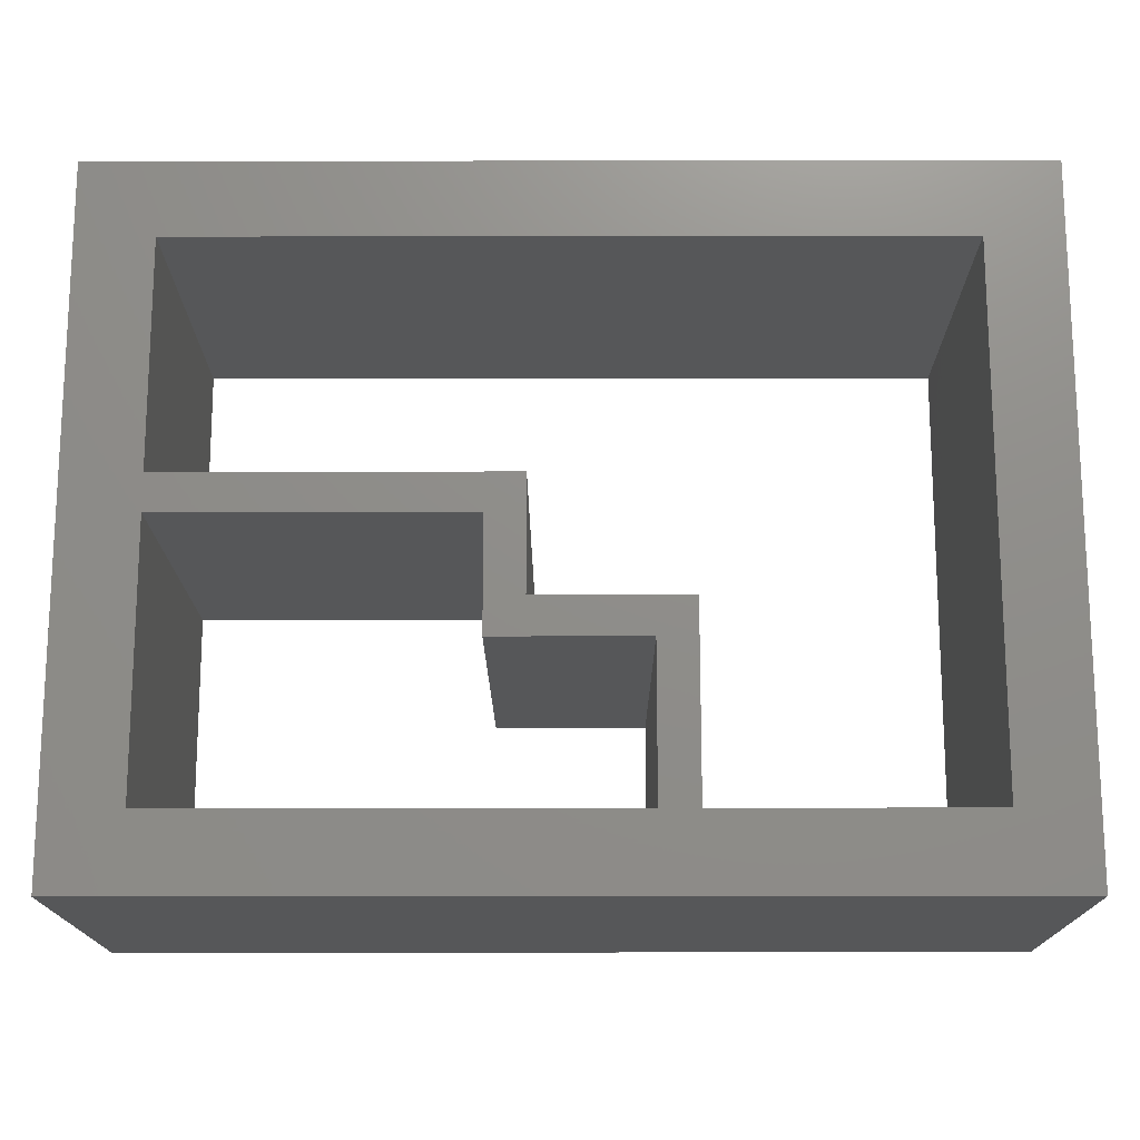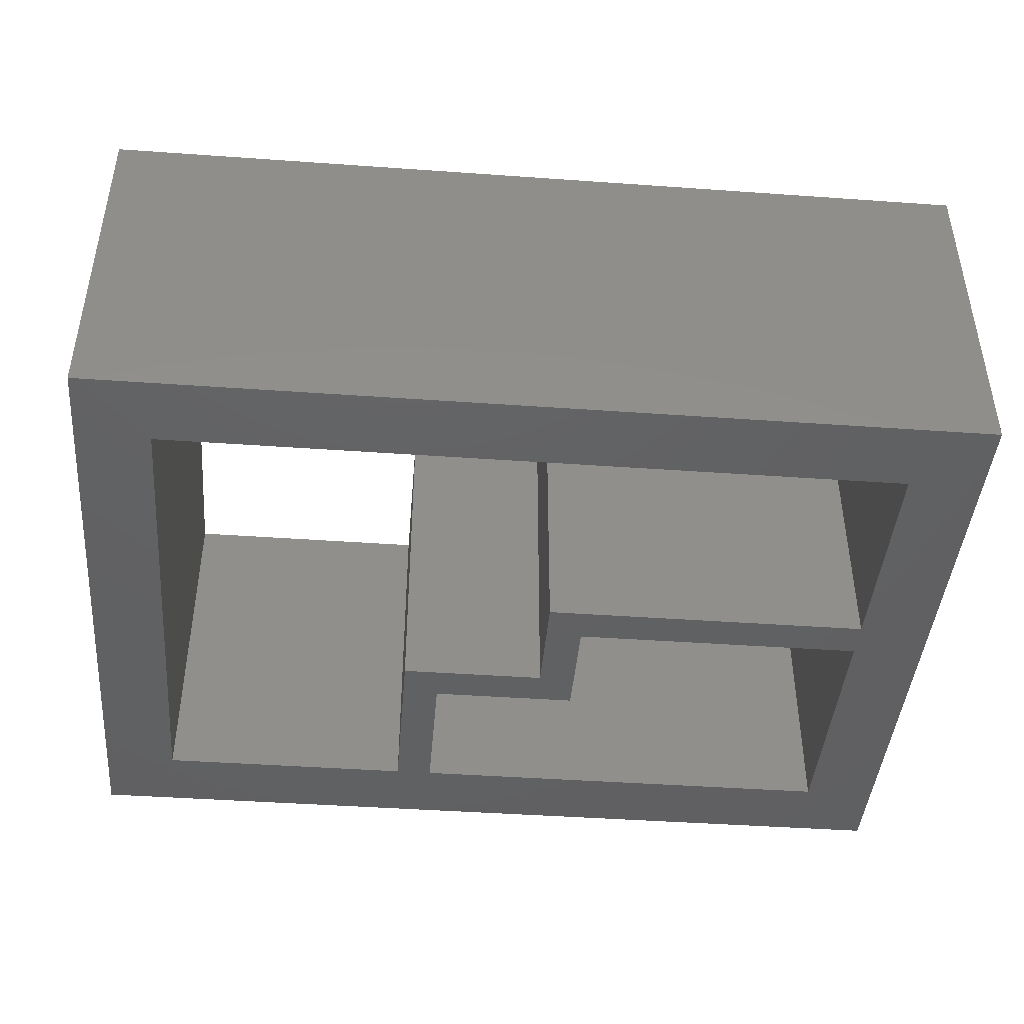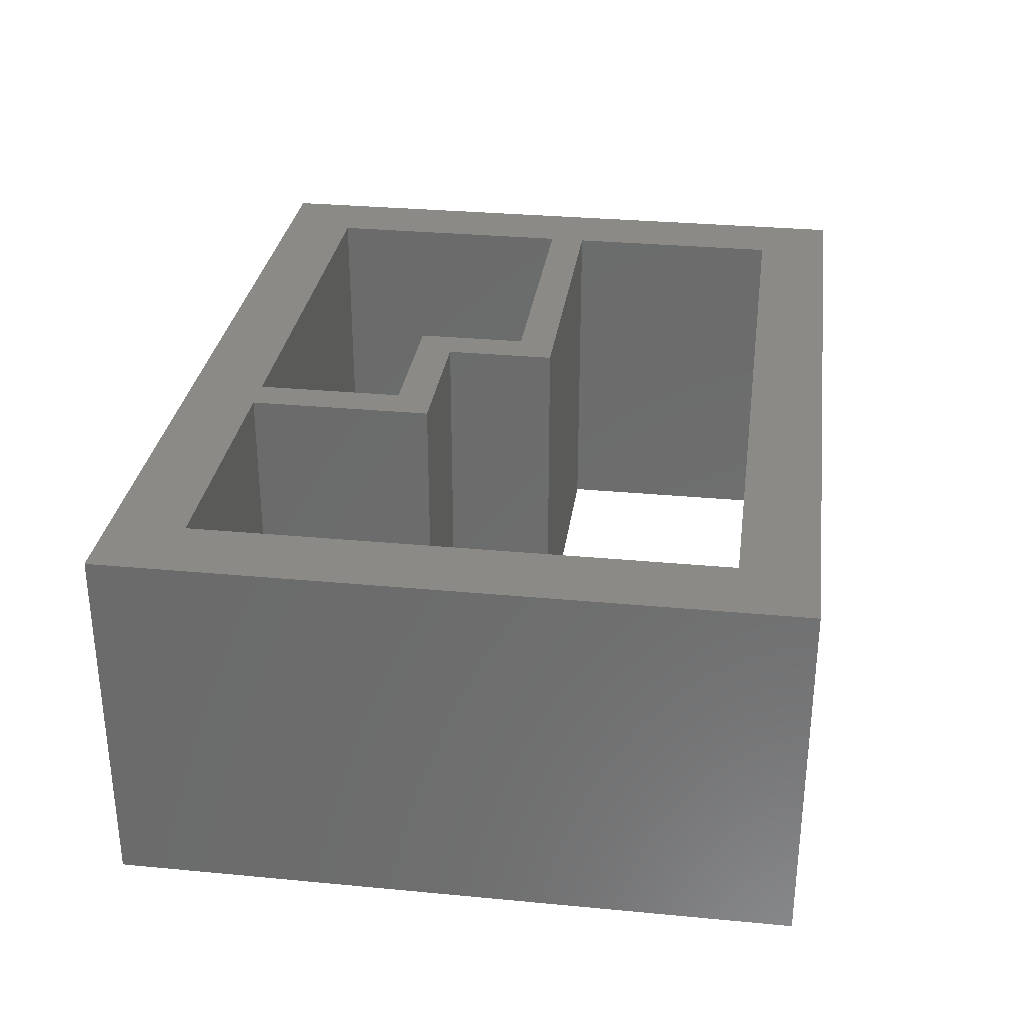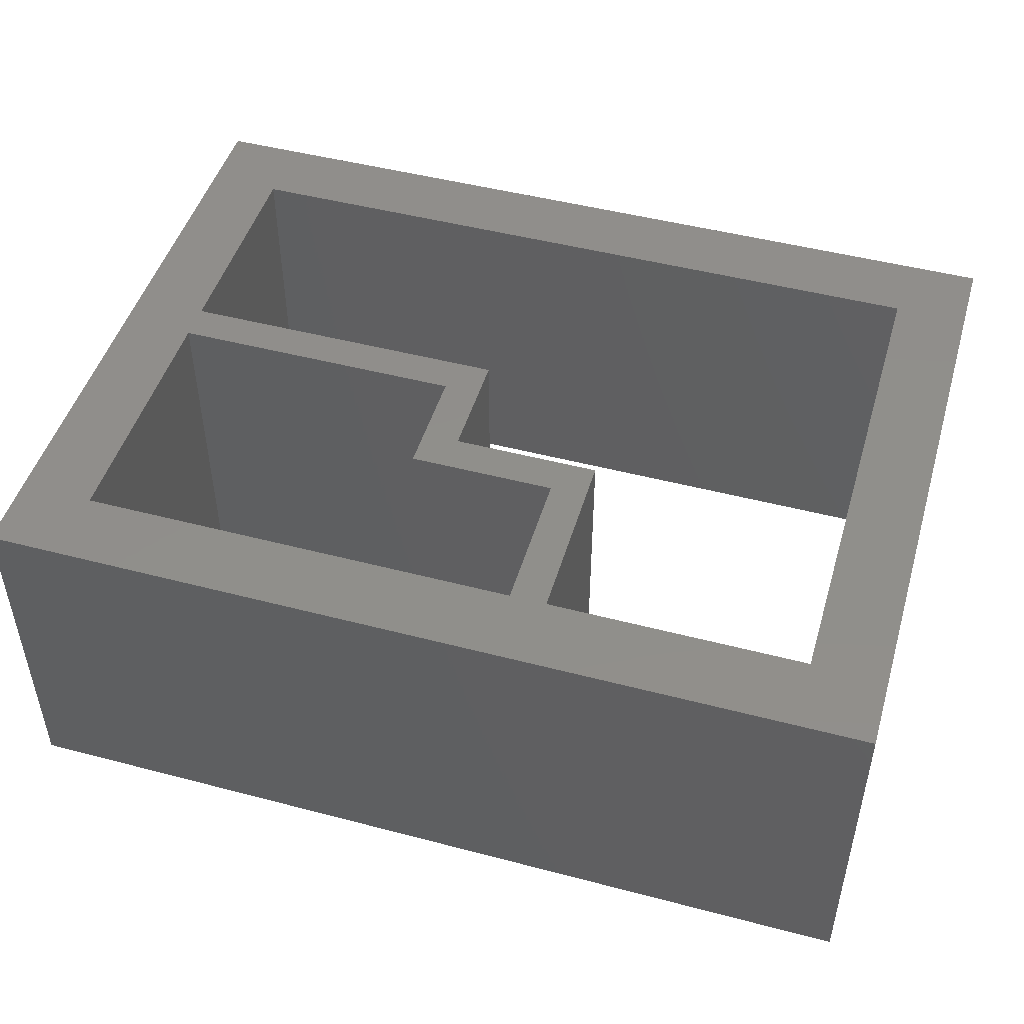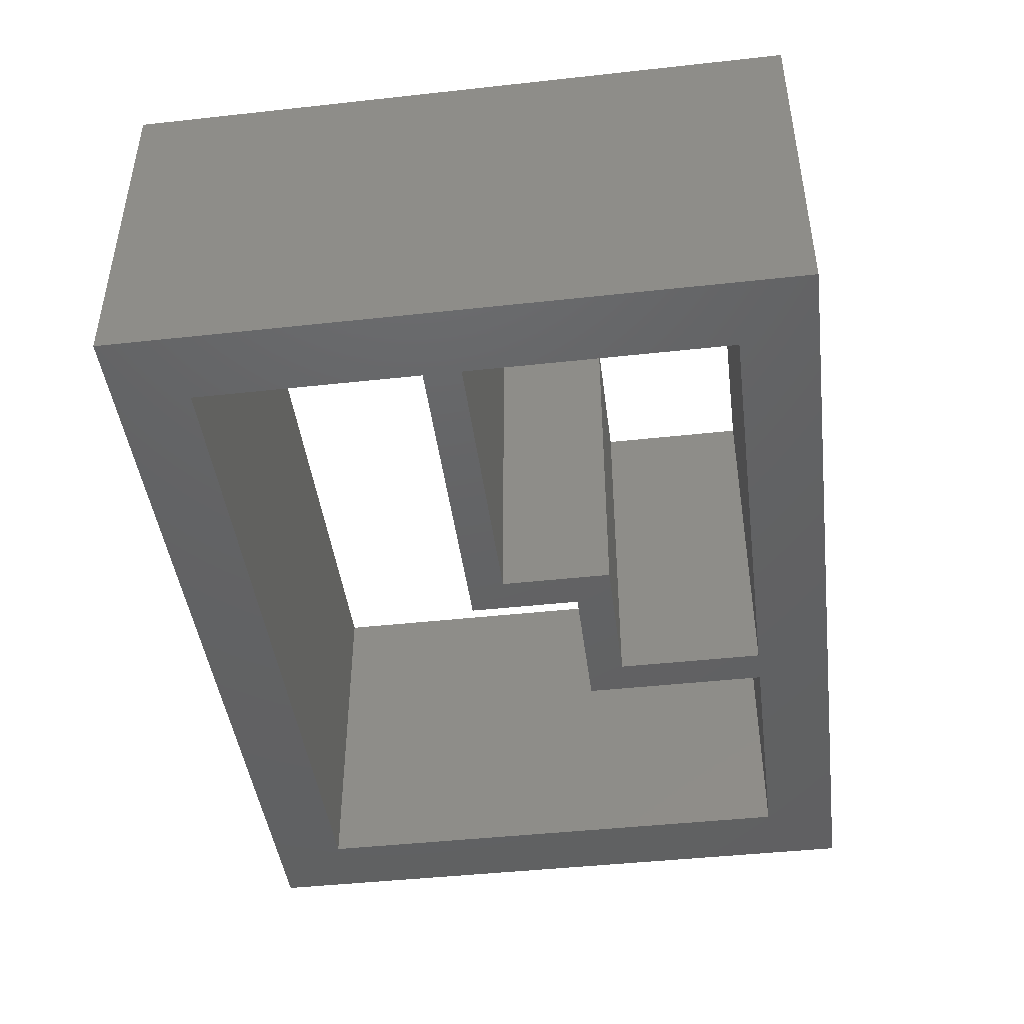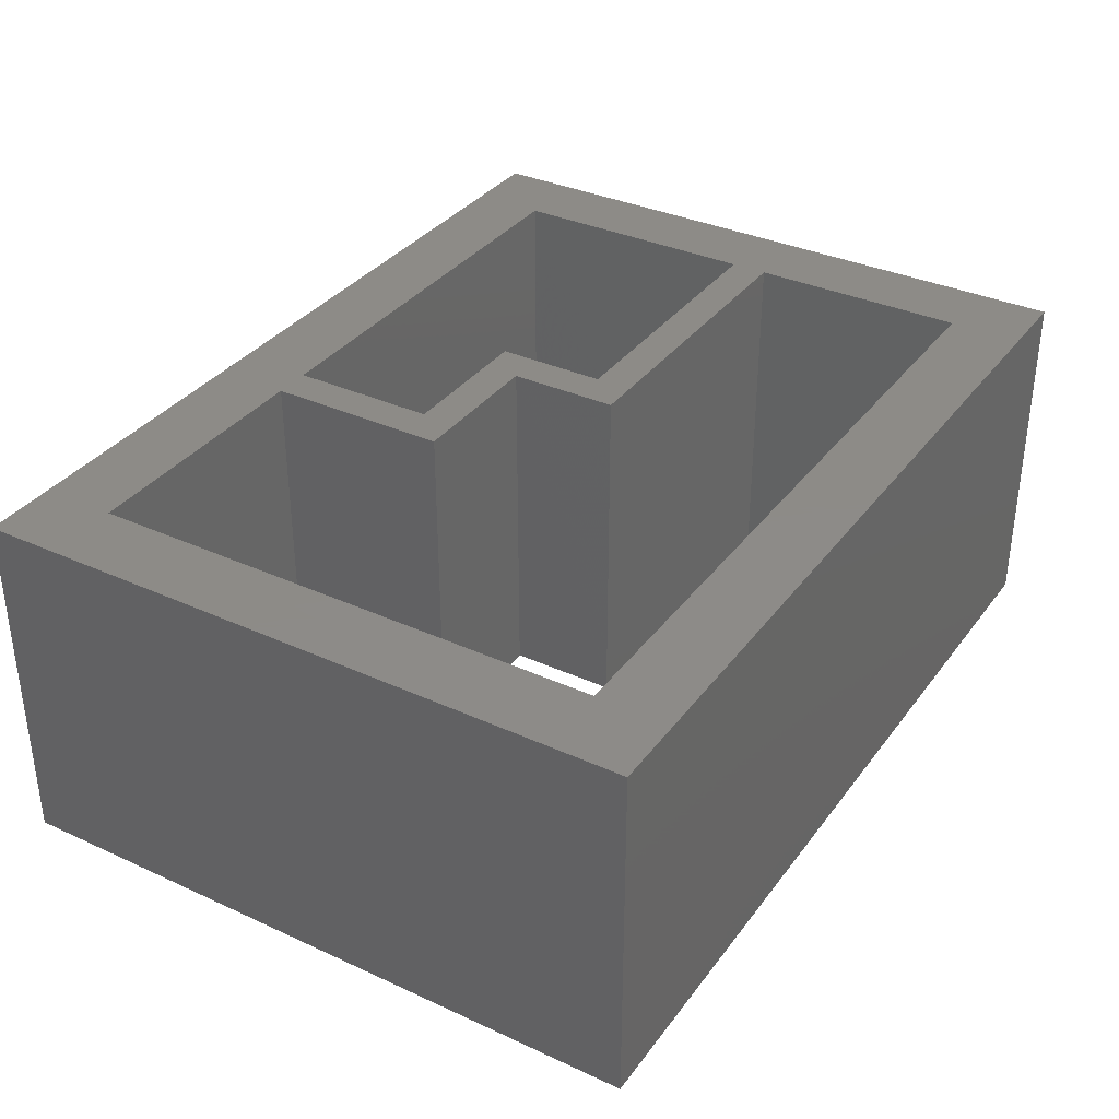
<metadata>
{"format":"stl","ext":"stl","renderer":"f3d","projection":"perspective","resolution":1024,"background":"white","views":[{"elev":-16.4,"azim":0.2,"up":"+Y"},{"elev":-43.5,"azim":175.2,"up":"+Z"},{"elev":30.5,"azim":97.8,"up":"+Z"},{"elev":48.0,"azim":16.4,"up":"+Z"},{"elev":-44.6,"azim":-82.7,"up":"+Z"},{"elev":34.8,"azim":121.4,"up":"+Z"}]}
</metadata>
<code>
# stl→obj: 66 verts, 136 faces
v 0.08 0.128 0.0576
v 0.048 0.128 0.0192
v 0.08 0.128 0.0192
v 0.048 0.128 0.0576
v 0.016 0.128 0.0768
v 0.016 0.128 0
v 0.112 0.128 0
v 0.112 0.128 0.0576
v 0.144 0.128 0.0576
v 0.144 0.128 0
v 0.176 0.128 0
v 0.176 0.128 0.0768
v 0.112 0.144 0
v 0.016 0.144 0
v 0.176 0.144 0
v 0.144 0.144 0
v 0.176 0.016 0.0768
v 0.176 0.016 0
v 0.176 0.144 0.0768
v 0.016 0.144 0.0768
v 0.016 0.08 0
v 0.016 0.08 0.0768
v 0.016 0.016 0
v 0.016 0 0
v 0 0 0
v 0.016 0.072 0
v 0 0.144 0
v 0.048 0.144 0.0576
v 0.048 0.144 0.0192
v 0.08 0.144 0.0192
v 0.08 0.144 0.0576
v 0.112 0.144 0.0576
v 0.144 0.144 0.0576
v 0.192 0.144 0
v 0.192 0 0
v 0.176 0 0
v 0.12 0.016 0
v 0.12 0.016 0.0768
v 0.192 0.144 0.0768
v 0.192 0 0.0768
v 0.176 0 0.0768
v 0.016 0.016 0.0768
v 0 0 0.0768
v 0.016 0 0.0768
v 0.016 0.072 0.0768
v 0 0.144 0.0768
v 0.08 0.08 0.0768
v 0.08 0.08 0
v 0.112 0.016 0
v 0.08 0.072 0
v 0.112 0.016 0.0768
v 0.12 0.056 0.0768
v 0.12 0.056 0
v 0.08 0.072 0.0768
v 0.088 0.08 0.0768
v 0.088 0.08 0
v 0.112 0.048 0
v 0.112 0.056 0
v 0.08 0.048 0
v 0.088 0.056 0
v 0.088 0.048 0
v 0.112 0.048 0.0768
v 0.112 0.056 0.0768
v 0.08 0.048 0.0768
v 0.088 0.048 0.0768
v 0.088 0.056 0.0768
f 1 2 3
f 1 4 2
f 4 5 6
f 4 6 2
f 7 3 2
f 7 2 6
f 1 5 4
f 8 1 3
f 8 3 7
f 9 10 11
f 12 8 9
f 12 5 1
f 12 9 11
f 12 1 8
f 13 6 14
f 13 7 6
f 9 7 10
f 9 8 7
f 15 10 16
f 15 11 10
f 17 11 18
f 17 12 11
f 19 20 5
f 19 5 12
f 5 21 6
f 5 22 21
f 23 24 25
f 26 23 25
f 27 6 21
f 27 14 6
f 27 26 25
f 27 21 26
f 28 14 20
f 28 29 14
f 13 29 30
f 13 14 29
f 31 28 20
f 32 30 31
f 32 13 30
f 33 15 16
f 19 33 32
f 19 31 20
f 19 15 33
f 19 32 31
f 16 7 13
f 16 10 7
f 11 15 34
f 35 36 18
f 35 18 34
f 18 11 34
f 17 18 37
f 17 37 38
f 12 39 19
f 40 17 41
f 40 39 17
f 17 39 12
f 42 43 44
f 45 43 42
f 46 22 5
f 46 5 20
f 46 43 45
f 46 45 22
f 47 48 21
f 47 21 22
f 44 25 24
f 44 43 25
f 46 27 25
f 46 25 43
f 20 14 27
f 20 27 46
f 49 24 23
f 36 49 37
f 36 24 49
f 18 36 37
f 45 23 26
f 45 42 23
f 48 26 21
f 48 50 26
f 33 16 13
f 33 13 32
f 19 34 15
f 19 39 34
f 31 30 29
f 31 29 28
f 40 35 34
f 40 34 39
f 41 36 35
f 41 35 40
f 51 42 44
f 41 38 51
f 41 51 44
f 17 38 41
f 52 37 53
f 52 38 37
f 47 22 45
f 47 45 54
f 55 56 48
f 55 48 47
f 41 24 36
f 41 44 24
f 51 49 23
f 51 23 42
f 57 37 49
f 53 37 57
f 58 53 57
f 54 26 50
f 54 45 26
f 59 60 61
f 50 60 59
f 56 60 50
f 48 56 50
f 62 51 38
f 52 62 38
f 63 62 52
f 52 53 58
f 52 58 63
f 64 65 66
f 54 64 66
f 55 54 66
f 47 54 55
f 55 60 56
f 55 66 60
f 62 57 49
f 62 49 51
f 58 61 60
f 58 57 61
f 54 50 59
f 54 59 64
f 65 59 61
f 65 64 59
f 63 66 65
f 63 65 62
f 63 58 60
f 63 60 66
f 62 61 57
f 62 65 61

</code>
